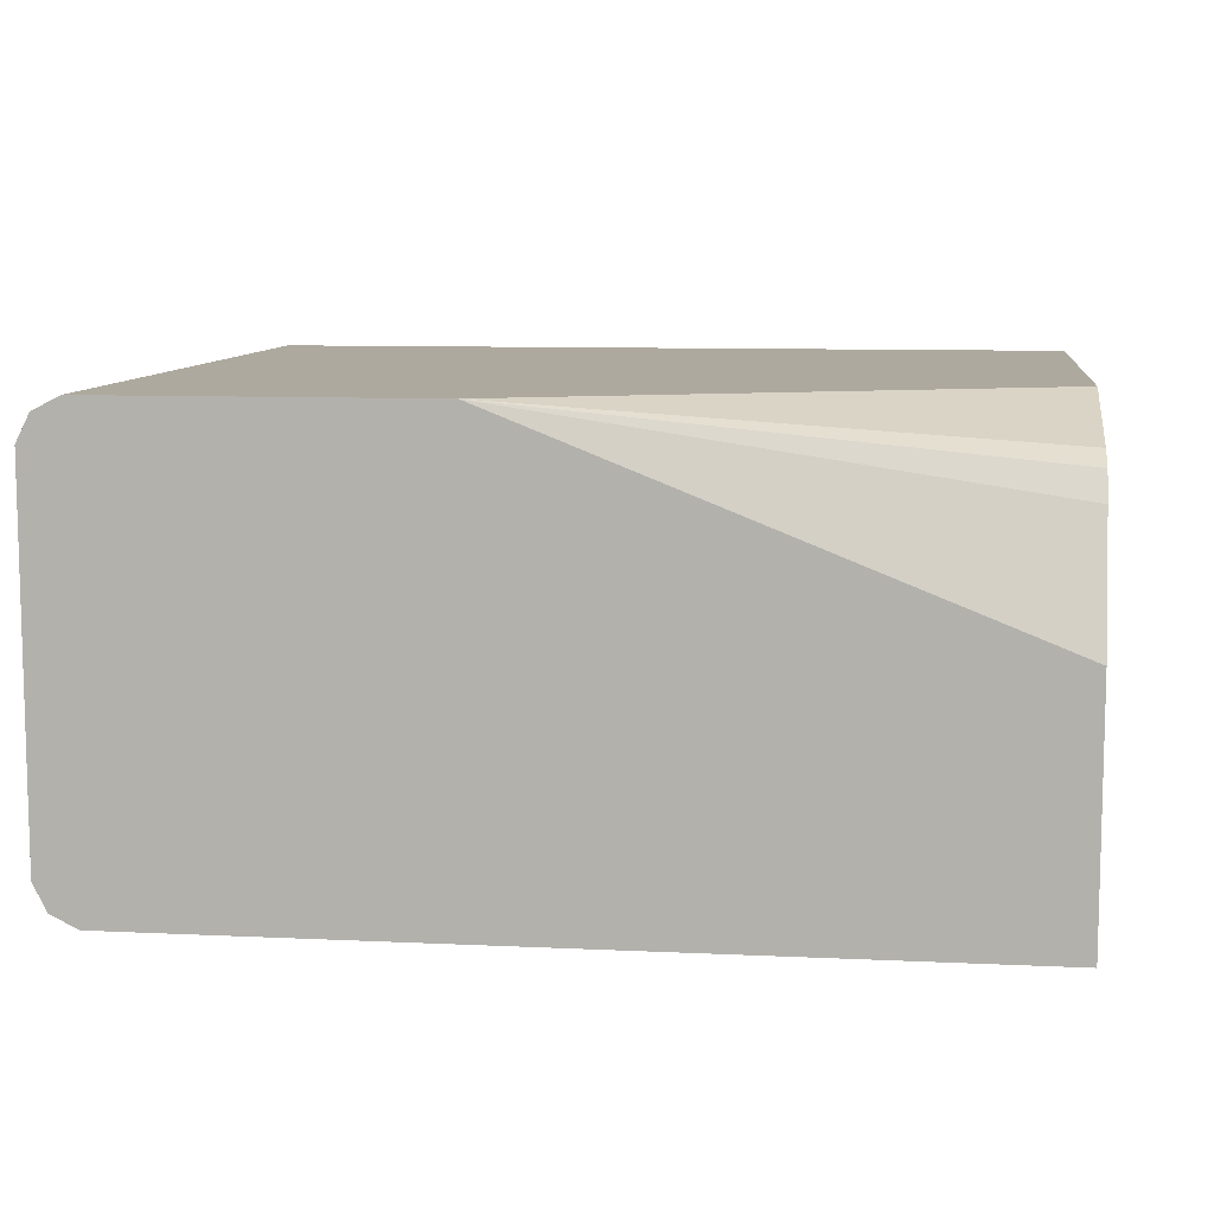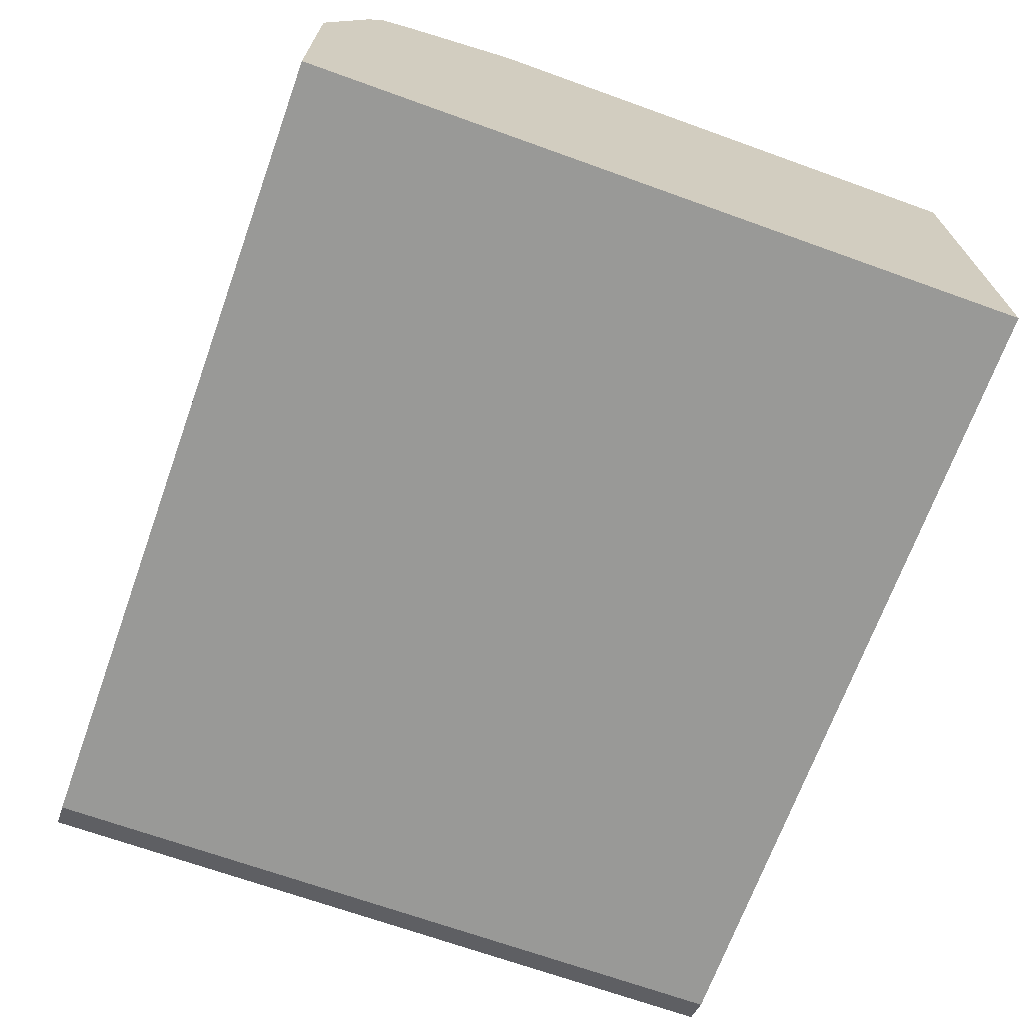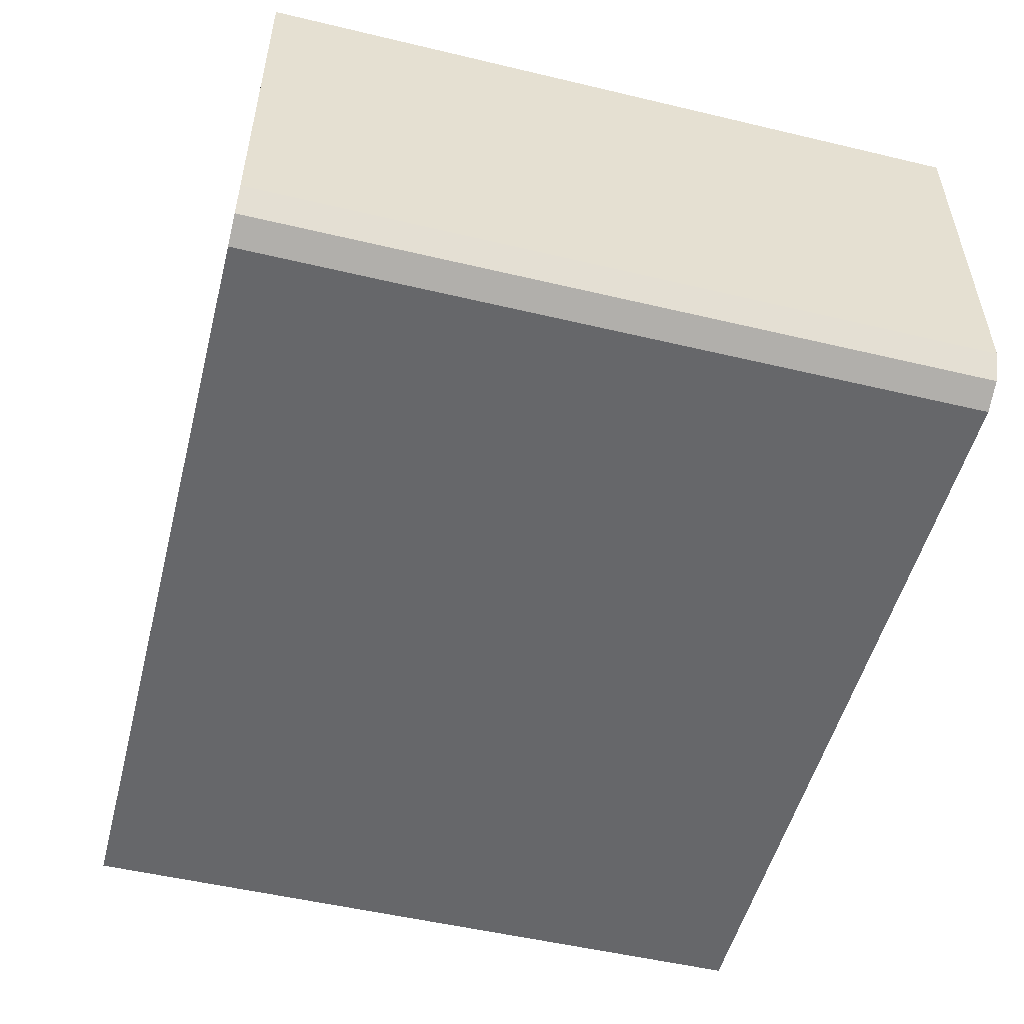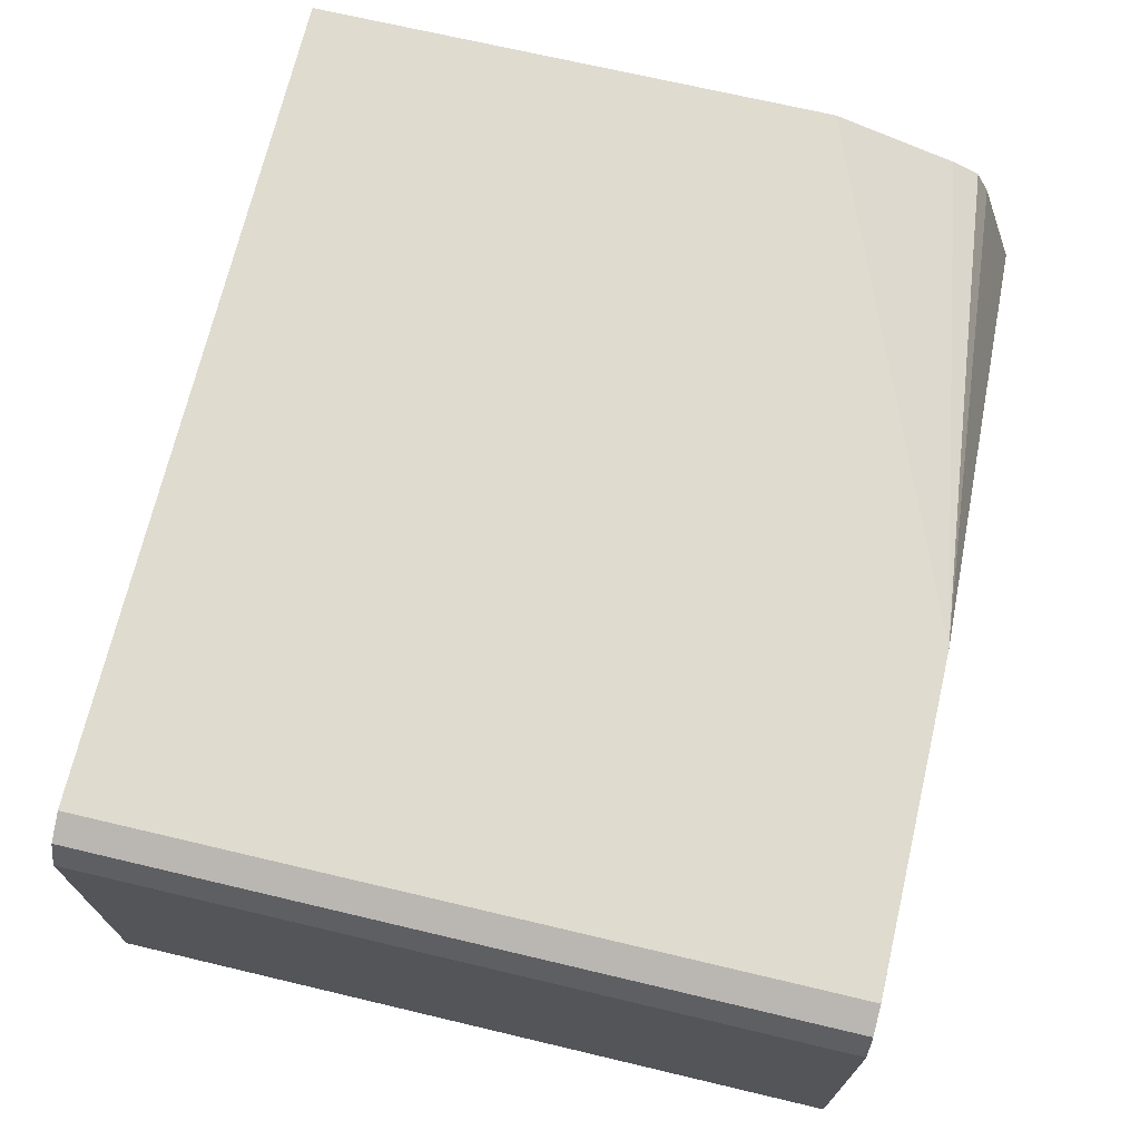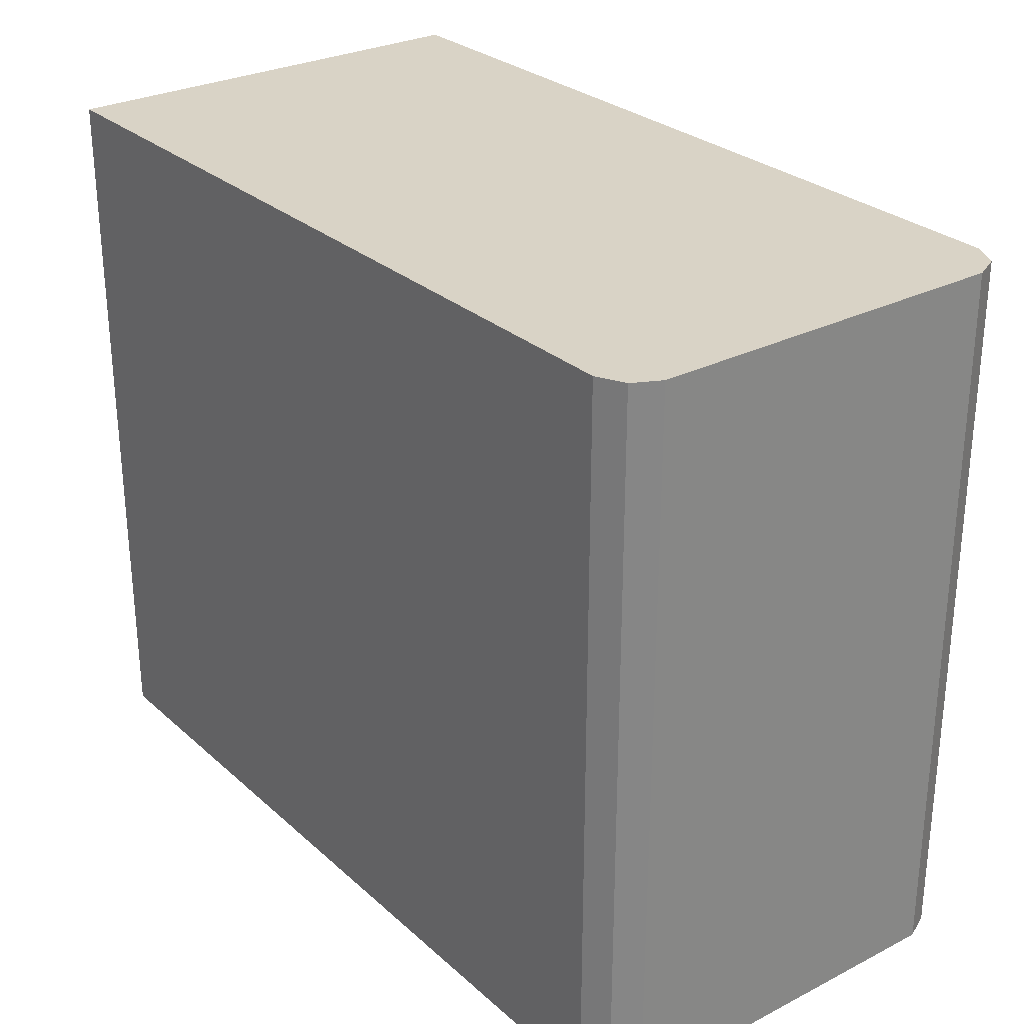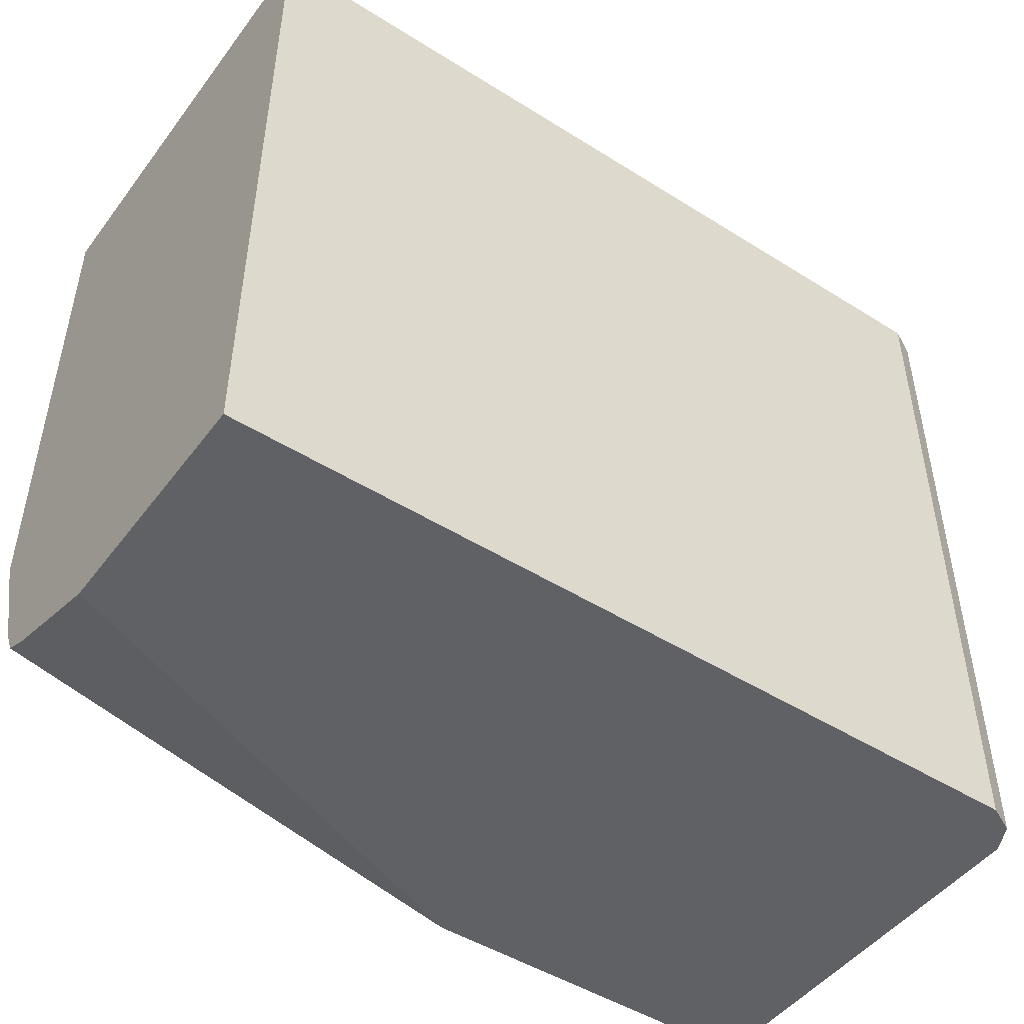
<metadata>
{"format":"obj","ext":"obj","renderer":"f3d","projection":"perspective","resolution":1024,"background":"white","views":[{"elev":9.1,"azim":7.2,"up":"+Z"},{"elev":-68.8,"azim":70.2,"up":"+Z"},{"elev":-52.1,"azim":-104.4,"up":"+Z"},{"elev":70.3,"azim":-76.7,"up":"+Z"},{"elev":28.3,"azim":-127.4,"up":"+Y"},{"elev":-47.9,"azim":144.8,"up":"+Y"}]}
</metadata>
<code>
v -0.008117 -0.2307 0.1152
v -0.008117 -0.4798 0.1152
v -0.008117 -0.2307 -0.09597
v -0.4031 -0.2307 0.1152
v -0.008117 -0.5374 0.09597
v -0.2496 -0.5759 0.1152
v -0.008117 -0.5758 -0.09597
v -0.4031 -0.2307 -0.09597
v -0.4159 -0.2307 0.1088
v -0.4031 -0.5758 0.1152
v -0.008117 -0.5502 0.08956
v -0.384 -0.5759 0.1152
v -0.2493 -0.5759 0.1151
v -0.008117 -0.5566 0.07677
v -0.008117 -0.5529 0.08414
v -0.008117 -0.5759 -0.09479
v -0.008198 -0.5759 -0.09597
v -0.4031 -0.5758 -0.09597
v -0.4159 -0.2307 -0.08956
v -0.4223 -0.2307 0.09597
v -0.4159 -0.5759 0.1088
v -0.4031 -0.5759 0.1151
v -0.008117 -0.5759 0.01919
v -0.384 -0.5759 -0.09597
v -0.4031 -0.5759 -0.09593
v -0.4159 -0.5759 -0.08956
v -0.4223 -0.2307 -0.07677
v -0.4223 -0.5758 0.09597
v -0.4223 -0.5759 0.09588
v -0.4222 -0.5759 -0.07685
v -0.4223 -0.5758 -0.07677
v -0.4223 -0.5759 -0.05765
f 8 18 26
f 7 16 17
f 6 15 11
f 6 14 15
f 6 13 14
f 6 17 16
f 6 16 23
f 6 24 17
f 6 25 24
f 8 26 19
f 30 32 31
f 6 23 13
f 9 20 28
f 19 31 27
f 10 21 22
f 10 22 12
f 13 23 14
f 18 25 26
f 18 24 25
f 19 26 31
f 20 27 31
f 20 31 32
f 20 32 29
f 20 29 28
f 21 28 29
f 26 30 31
f 6 30 26
f 9 28 21
f 6 32 30
f 6 26 25
f 6 21 29
f 6 29 32
f 1 2 5
f 1 5 11
f 1 11 15
f 1 15 14
f 1 23 16
f 1 16 7
f 1 7 3
f 1 3 8
f 1 8 19
f 1 19 27
f 1 27 20
f 1 20 9
f 1 9 4
f 1 14 23
f 1 10 12
f 6 22 21
f 1 4 10
f 6 12 22
f 5 6 11
f 4 9 21
f 3 18 8
f 4 21 10
f 3 17 24
f 3 7 17
f 2 6 5
f 1 6 2
f 1 12 6
f 3 24 18

</code>
